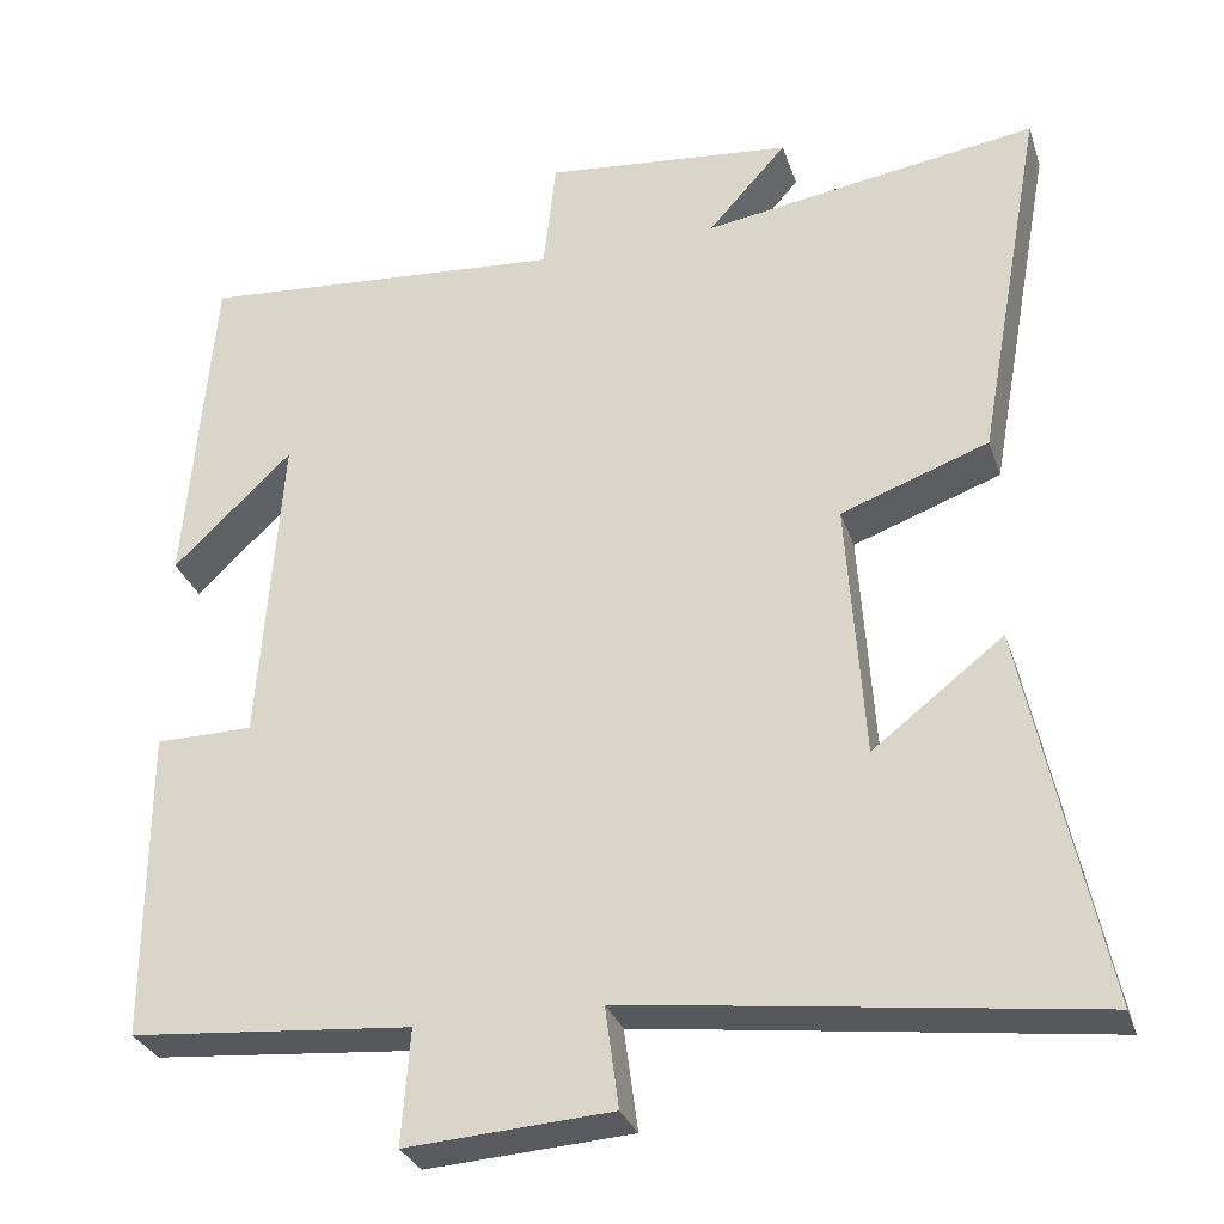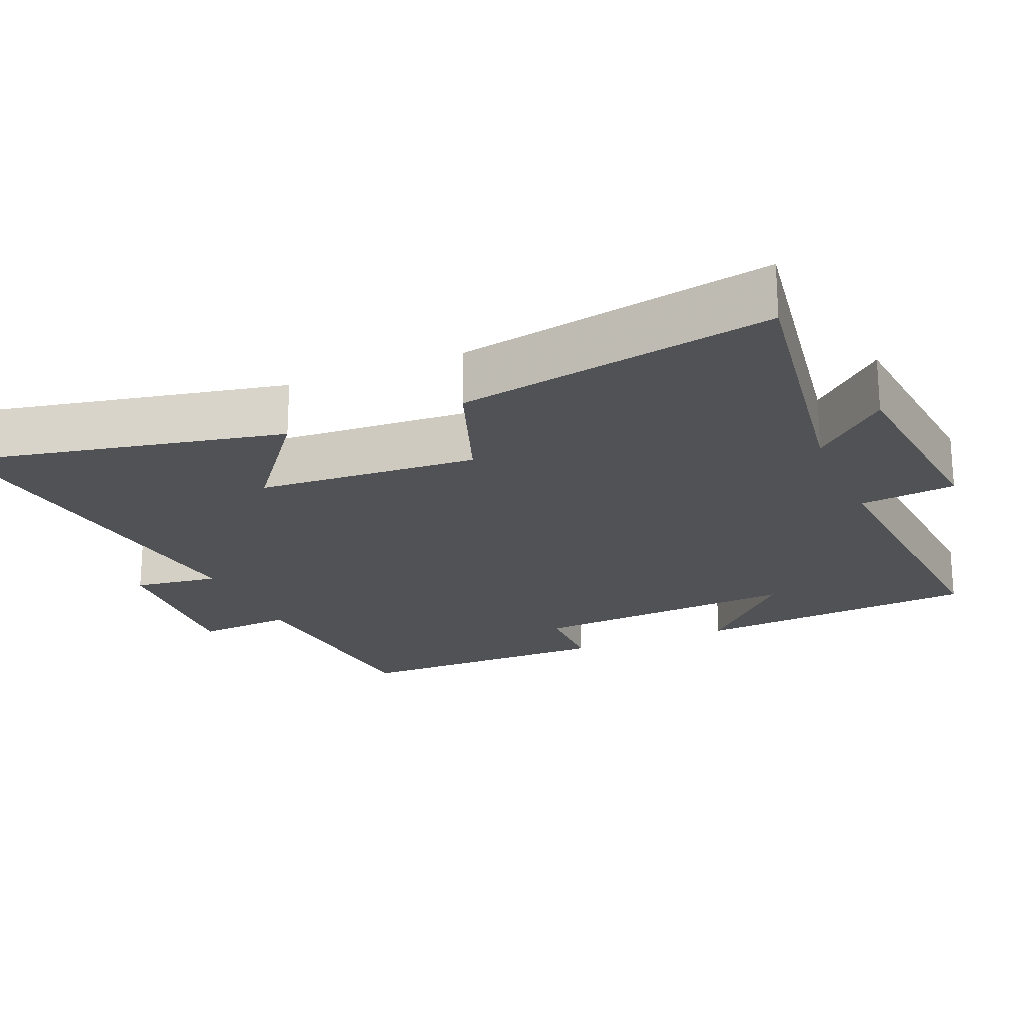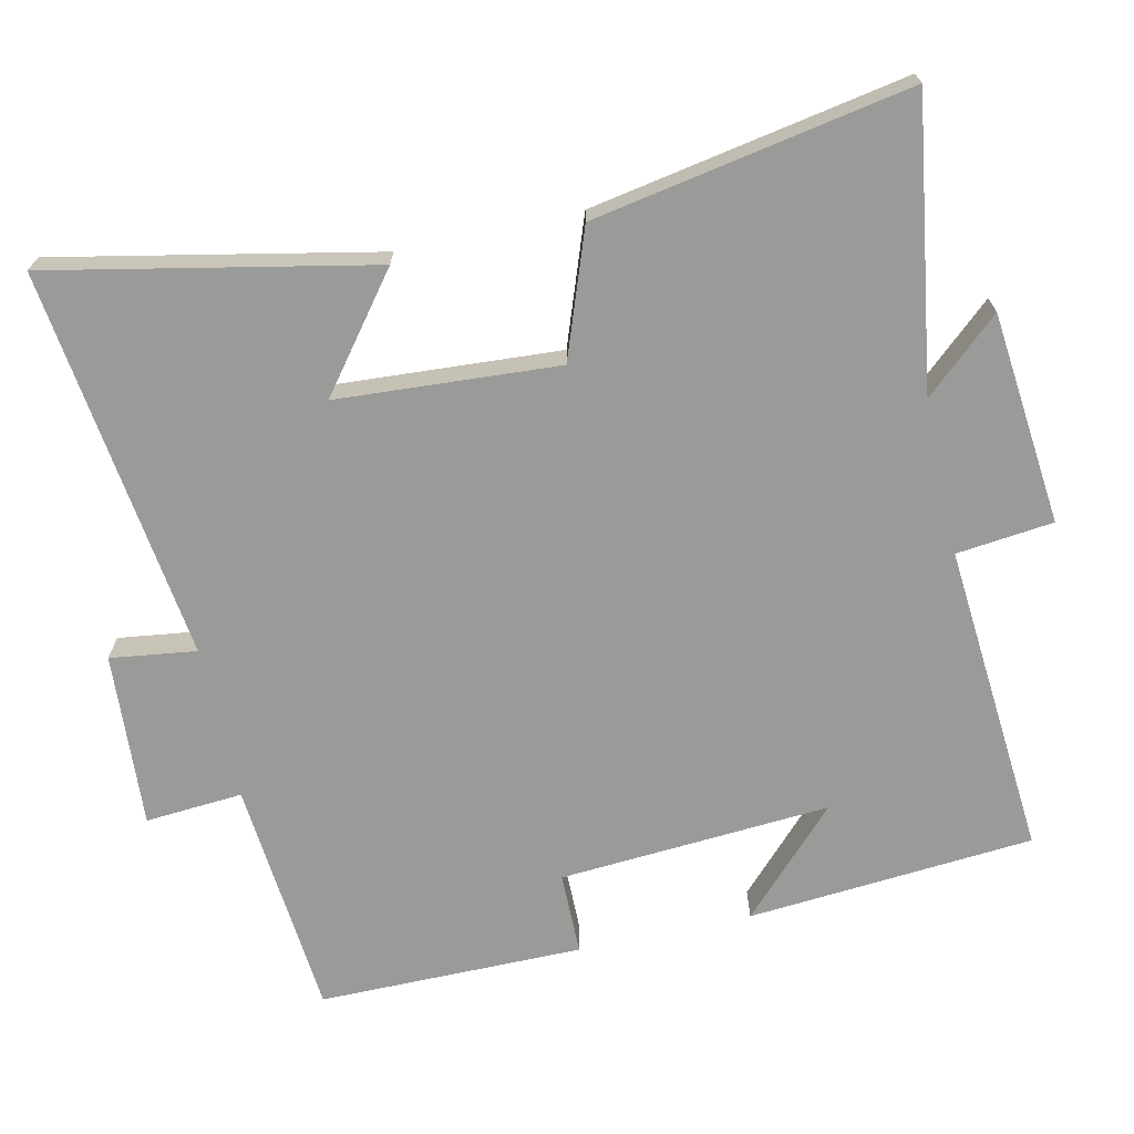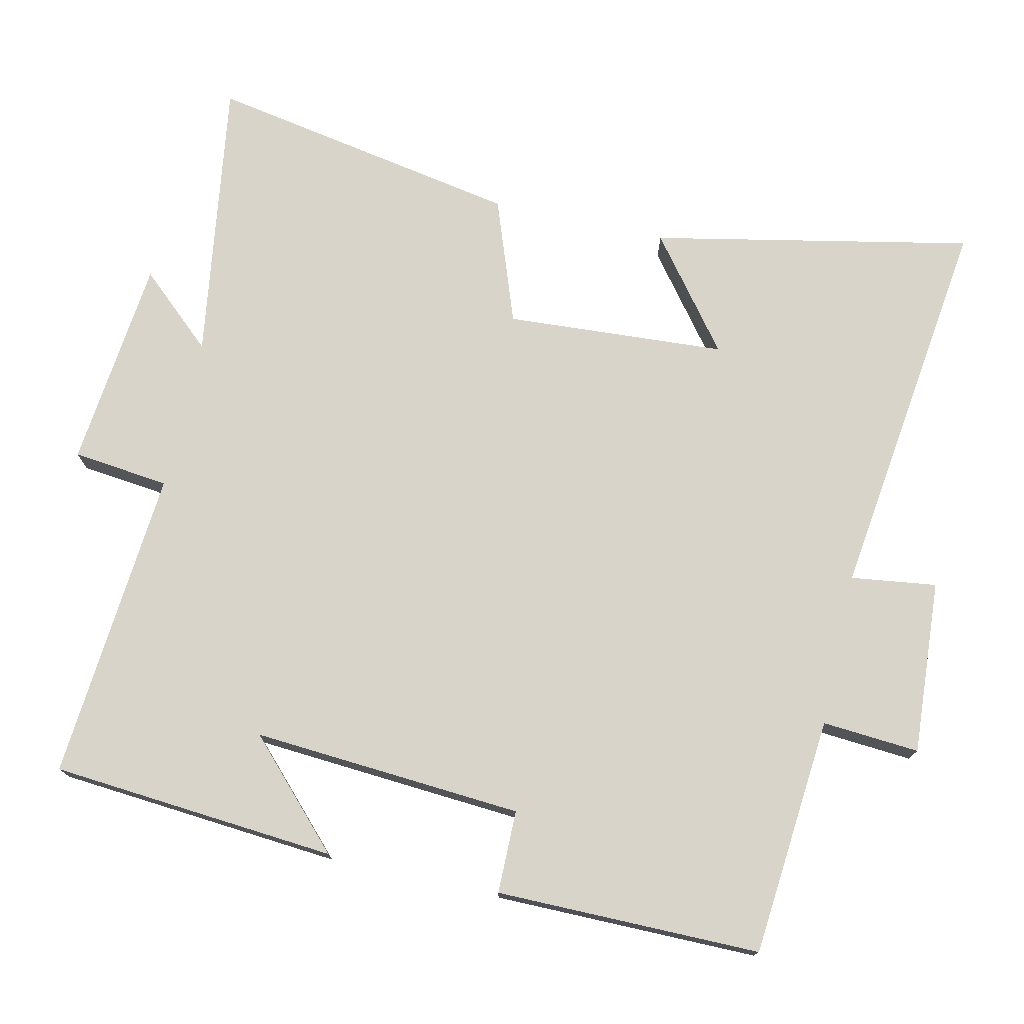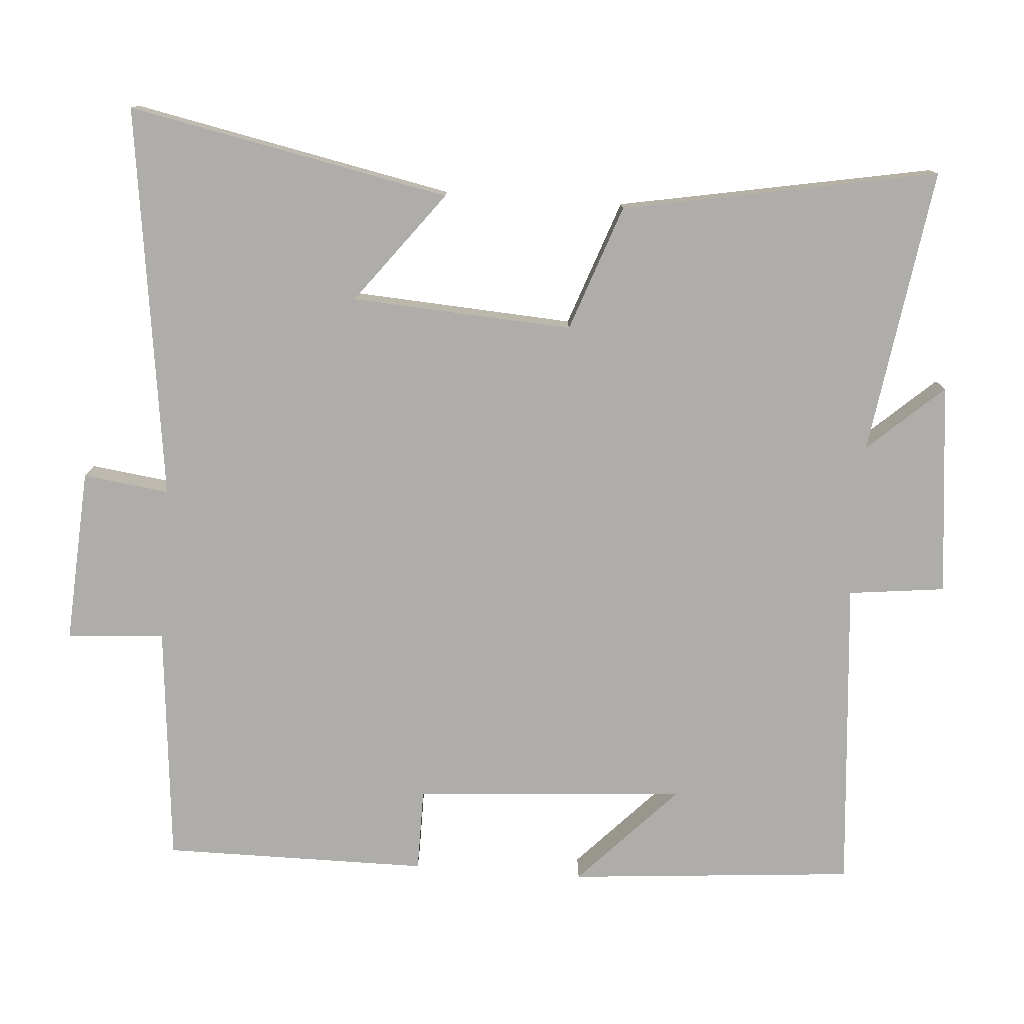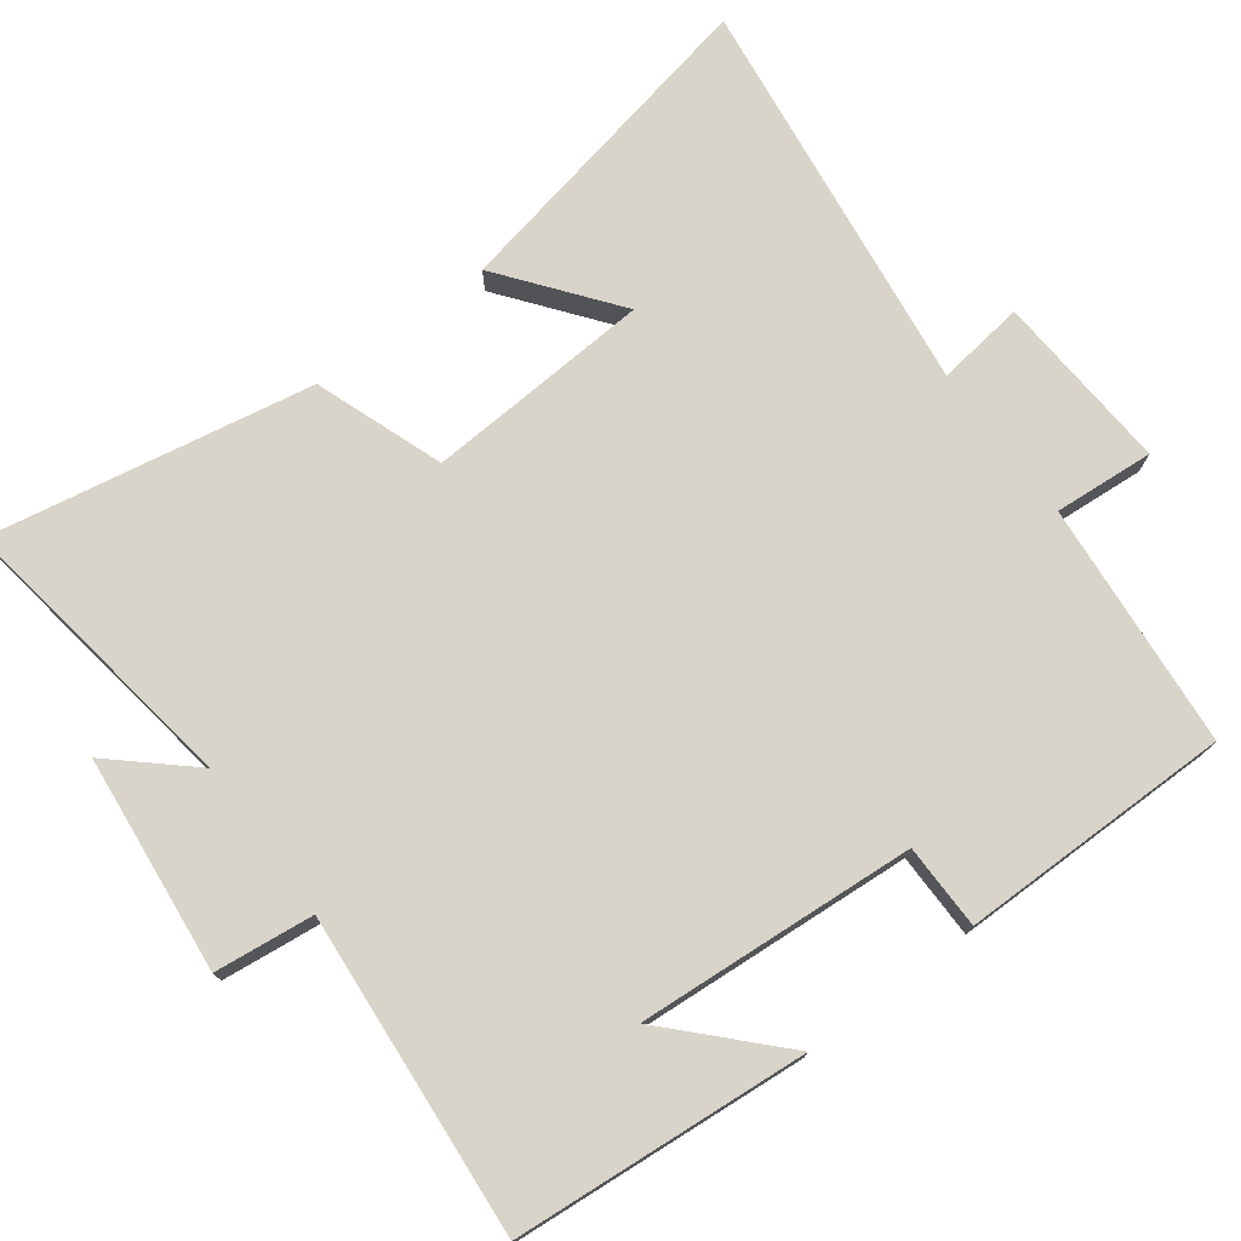
<metadata>
{"format":"obj","ext":"obj","renderer":"f3d","projection":"perspective","resolution":1024,"background":"white","views":[{"elev":-30.3,"azim":-163.1,"up":"+Z"},{"elev":-21.3,"azim":-67.1,"up":"+Y"},{"elev":-69.2,"azim":-77.5,"up":"+Y"},{"elev":74.8,"azim":102.7,"up":"+Y"},{"elev":-77.4,"azim":-94.0,"up":"+Y"},{"elev":75.2,"azim":53.3,"up":"+Y"}]}
</metadata>
<code>
v 0.468 0.07 0.535
v 0.5 0.07 0.138
v 0.359 0.07 0.273
v 0.385 0.07 -0.103
v 0.5 0.07 -0.104
v 0.5 0.07 -0.471
v 0.168 0.07 -0.5
v 0.178 0.07 -0.635
v -0.064 0.07 -0.619
v -0.048 0.07 -0.5
v -0.591 0.07 -0.57
v -0.5 0.07 -0.126
v -0.346 0.07 -0.245
v -0.326 0.07 0.061
v -0.5 0.07 0.124
v -0.579 0.07 0.56
v -0.183 0.07 0.5
v -0.276 0.07 0.604
v 0.018 0.07 0.634
v 0.033 0.07 0.5
v 0.468 0 0.535
v 0.5 0 0.138
v 0.359 0 0.273
v 0.385 0 -0.103
v 0.5 0 -0.104
v 0.5 0 -0.471
v 0.168 0 -0.5
v 0.178 0 -0.635
v -0.064 0 -0.619
v -0.048 0 -0.5
v -0.591 0 -0.57
v -0.5 0 -0.126
v -0.346 0 -0.245
v -0.326 0 0.061
v -0.5 0 0.124
v -0.579 0 0.56
v -0.183 0 0.5
v -0.276 0 0.604
v 0.018 0 0.634
v 0.033 0 0.5
f 17 18 19 20
f 14 15 16 17
f 13 14 17 20
f 10 11 12 13
f 10 13 20 1
f 7 8 9 10
f 6 7 10
f 5 6 10
f 4 5 10
f 3 4 10
f 1 2 3
f 1 3 10
f 40 39 38 37
f 37 36 35 34
f 40 37 34 33
f 33 32 31 30
f 21 40 33 30
f 30 29 28 27
f 30 27 26
f 30 26 25
f 30 25 24
f 30 24 23
f 23 22 21
f 30 23 21
f 1 21 22 2
f 2 22 23 3
f 3 23 24 4
f 4 24 25 5
f 5 25 26 6
f 6 26 27 7
f 7 27 28 8
f 8 28 29 9
f 9 29 30 10
f 10 30 31 11
f 11 31 32 12
f 12 32 33 13
f 13 33 34 14
f 14 34 35 15
f 15 35 36 16
f 16 36 37 17
f 17 37 38 18
f 18 38 39 19
f 19 39 40 20
f 20 40 21 1

</code>
